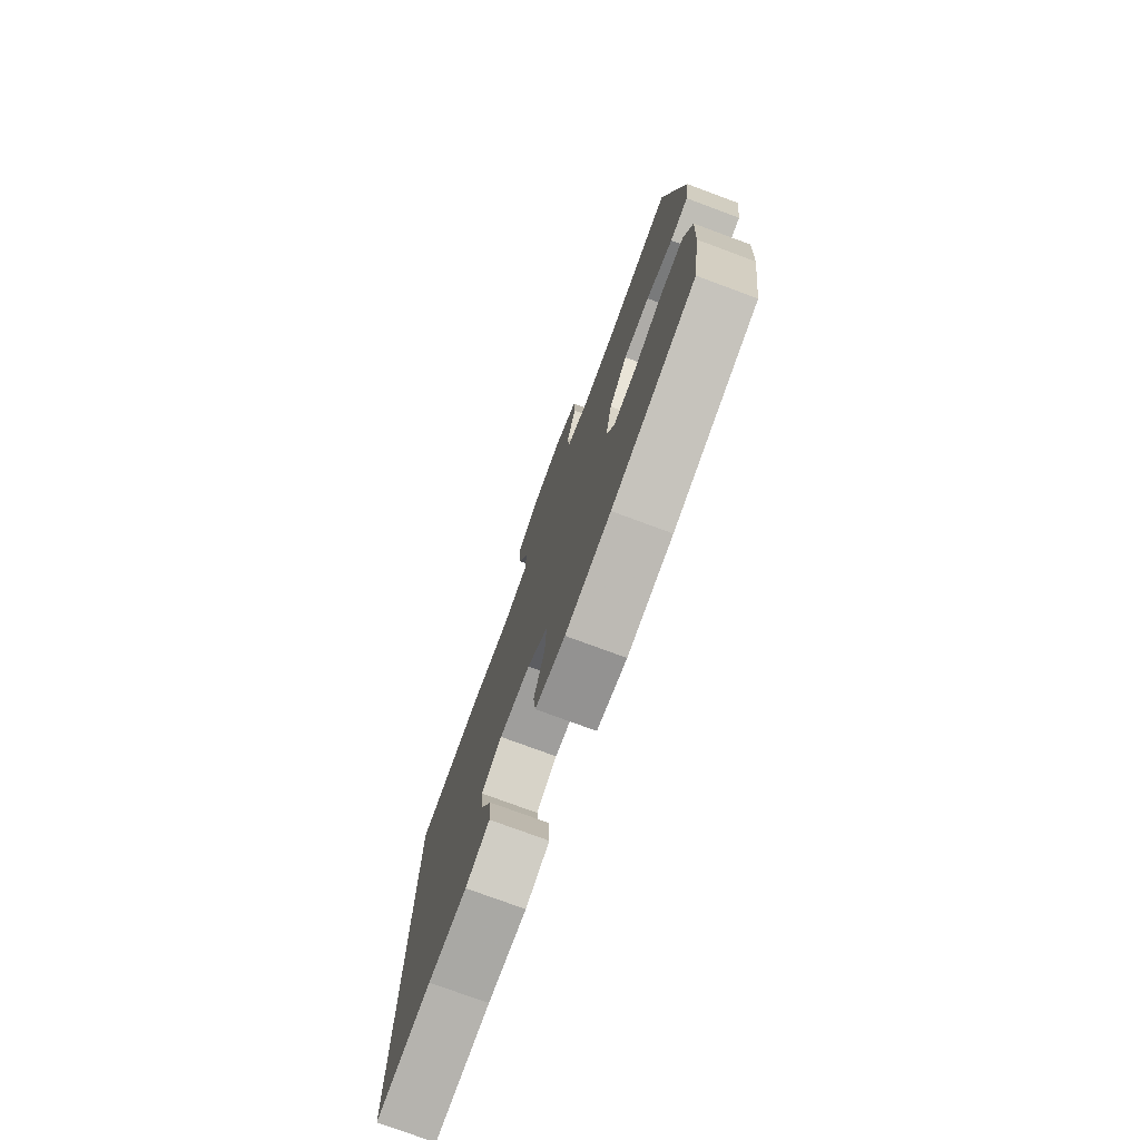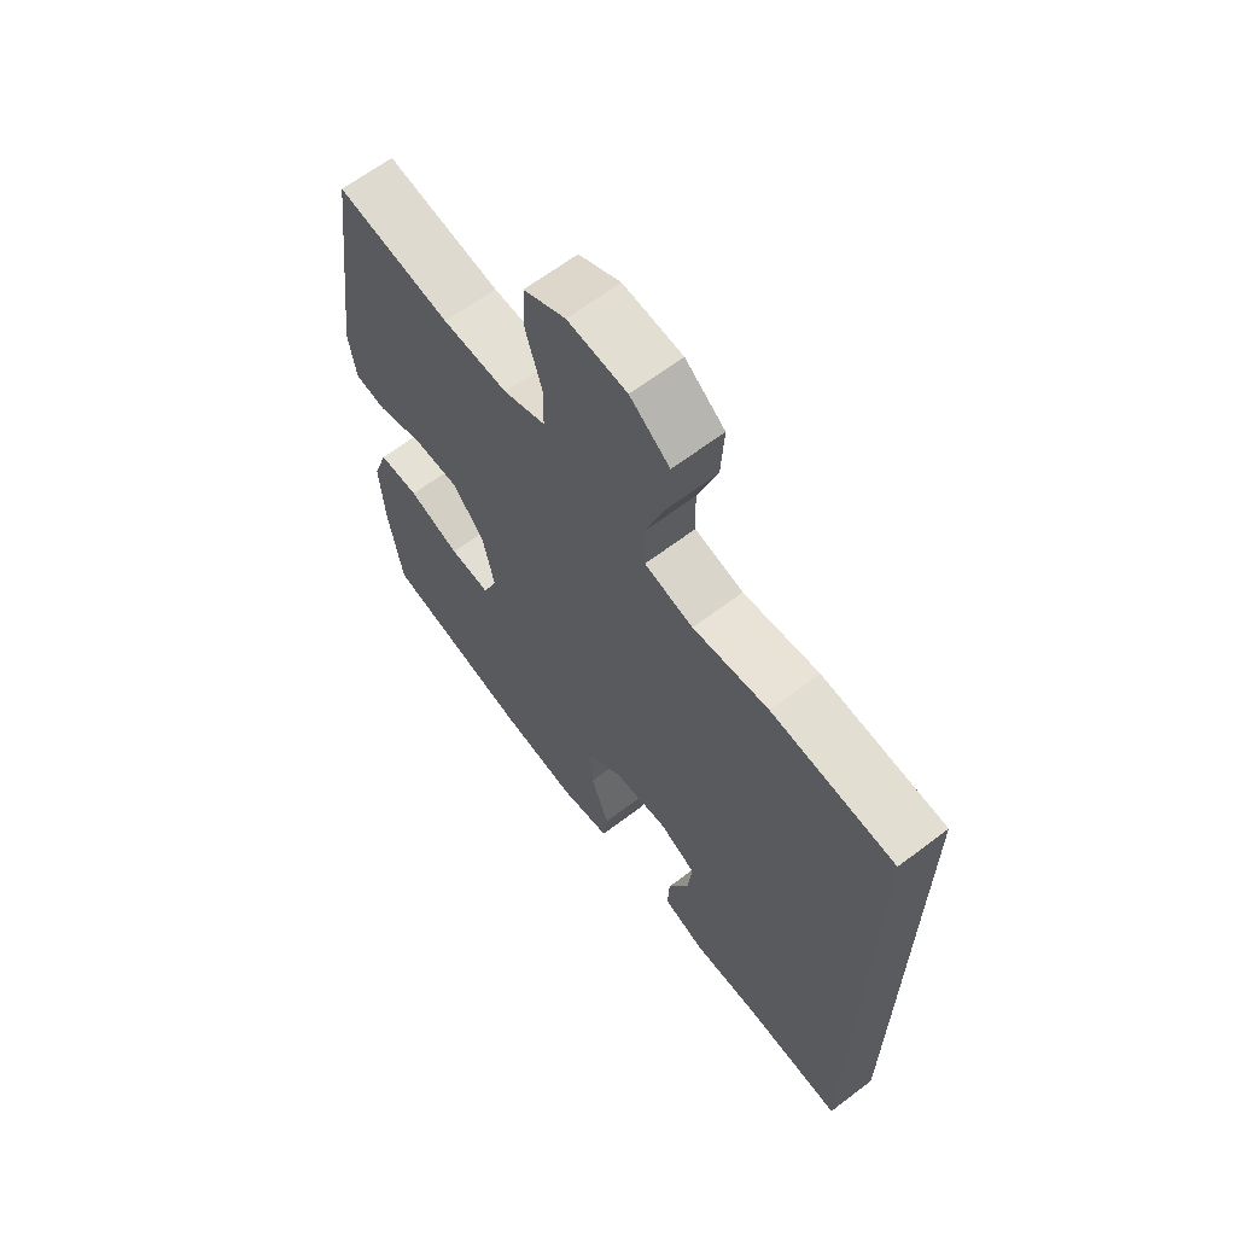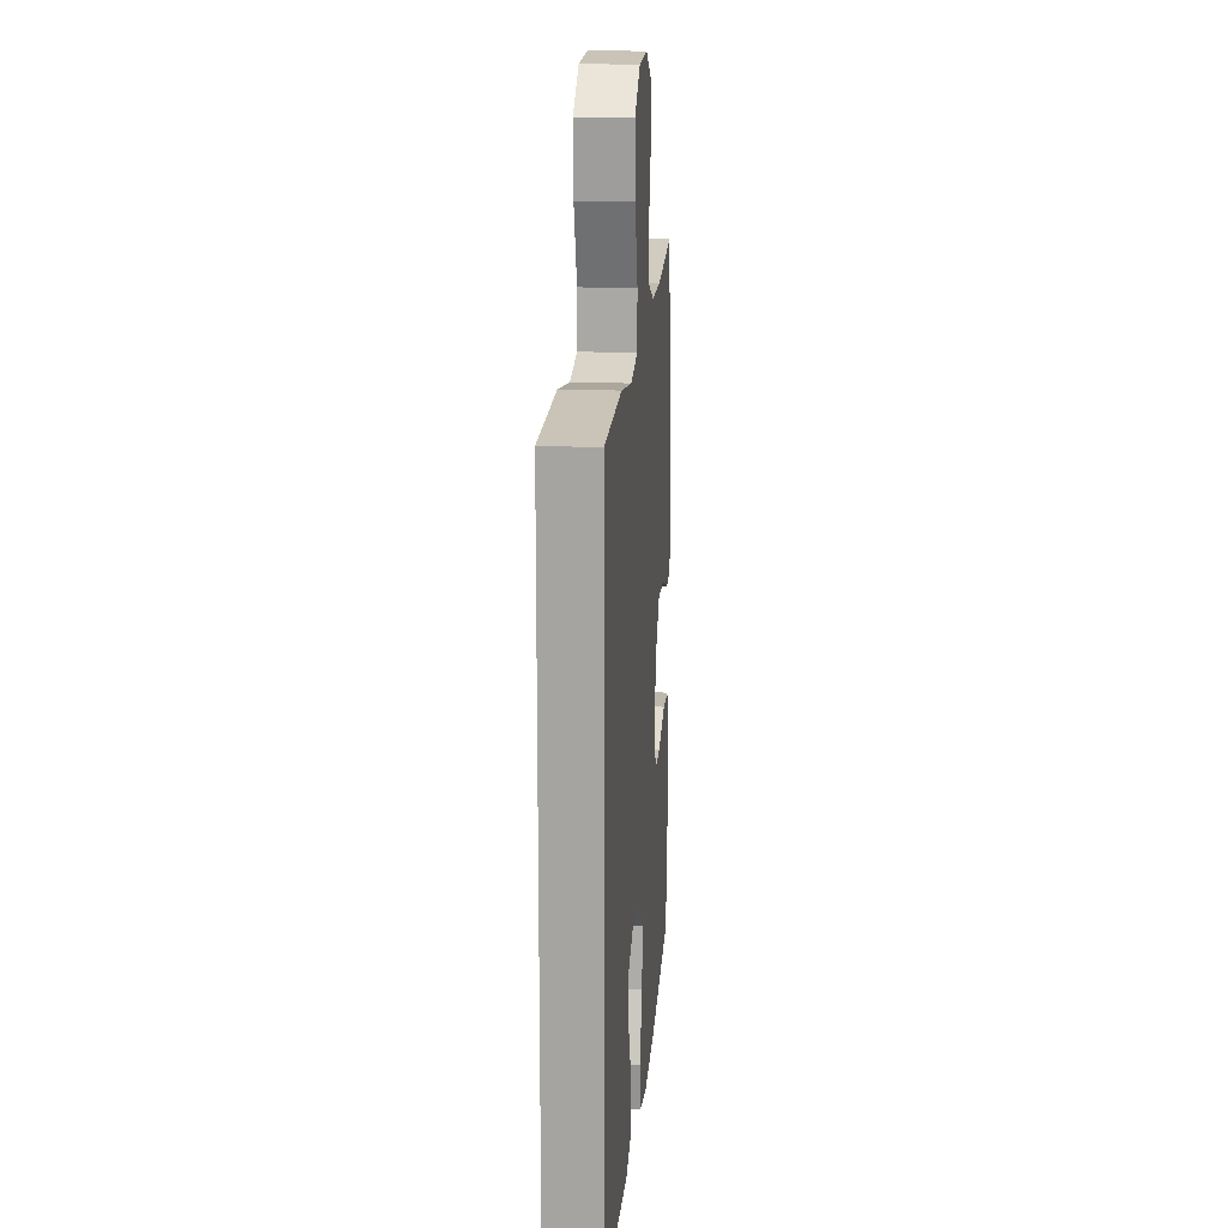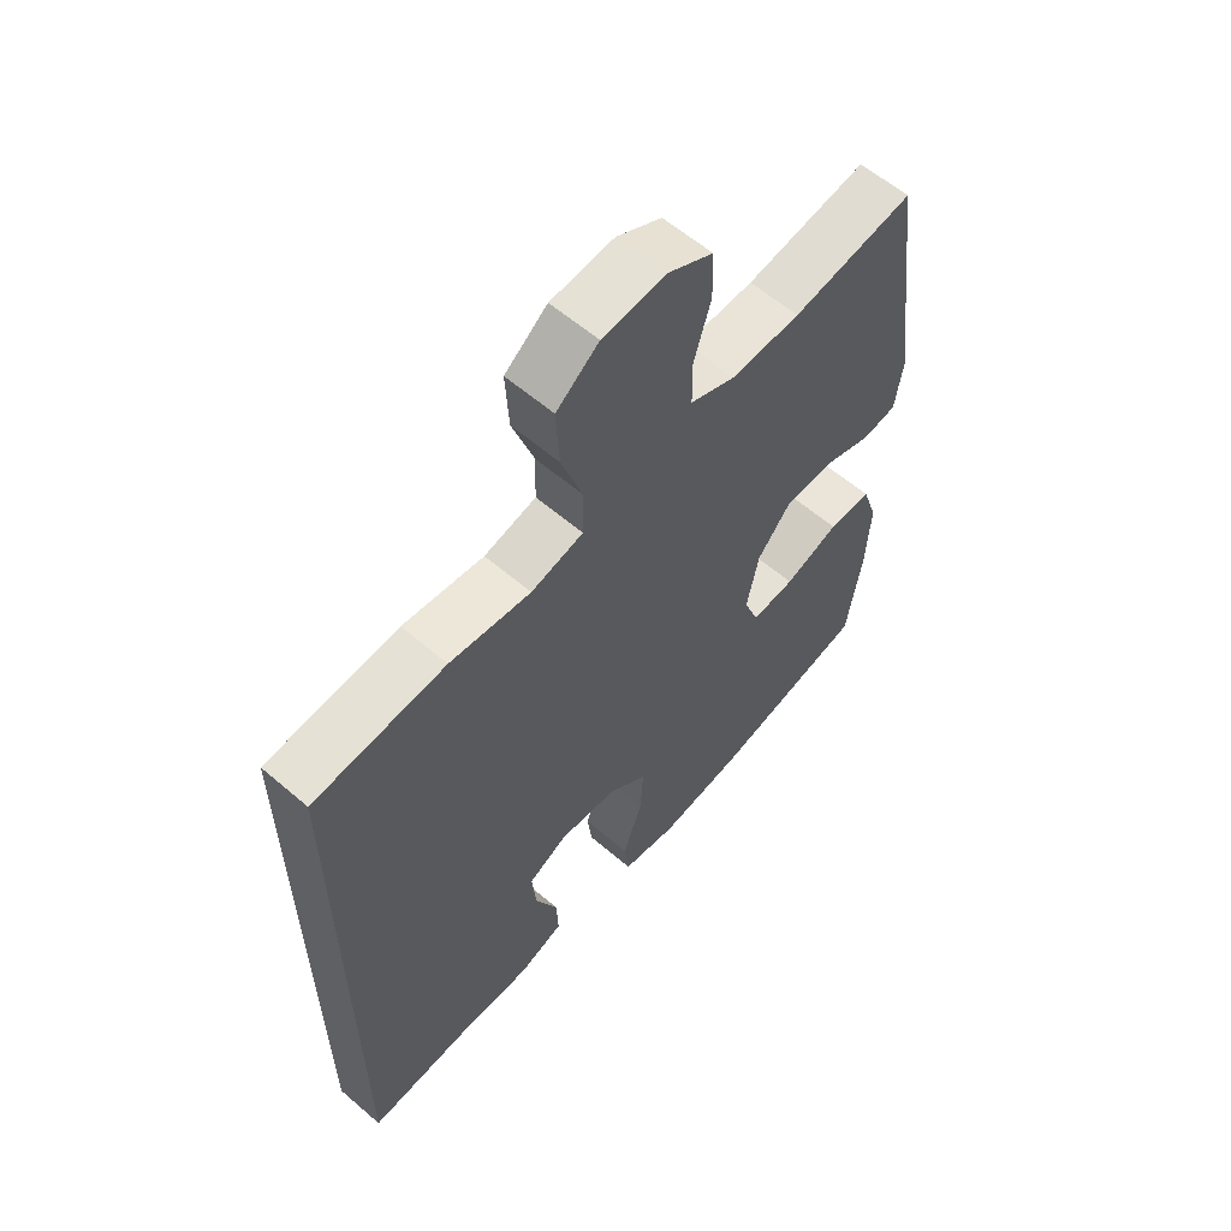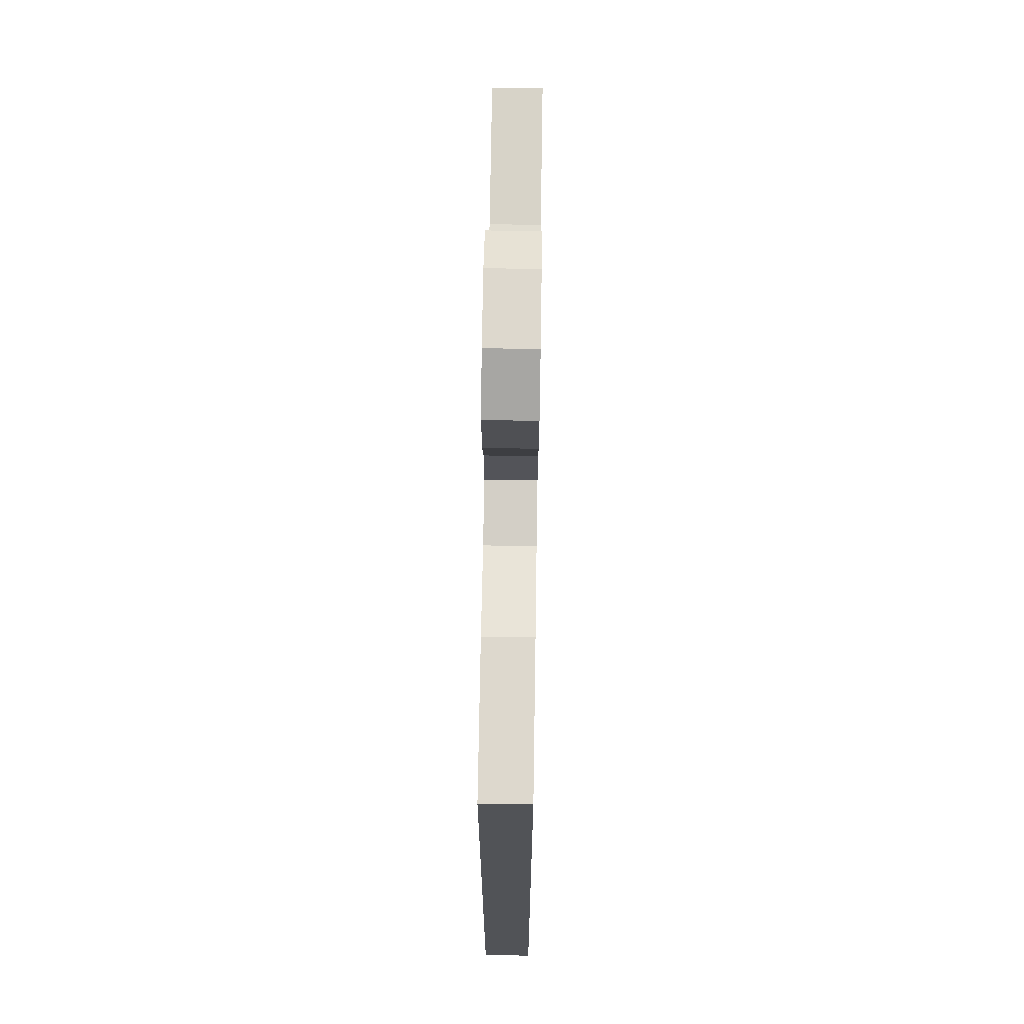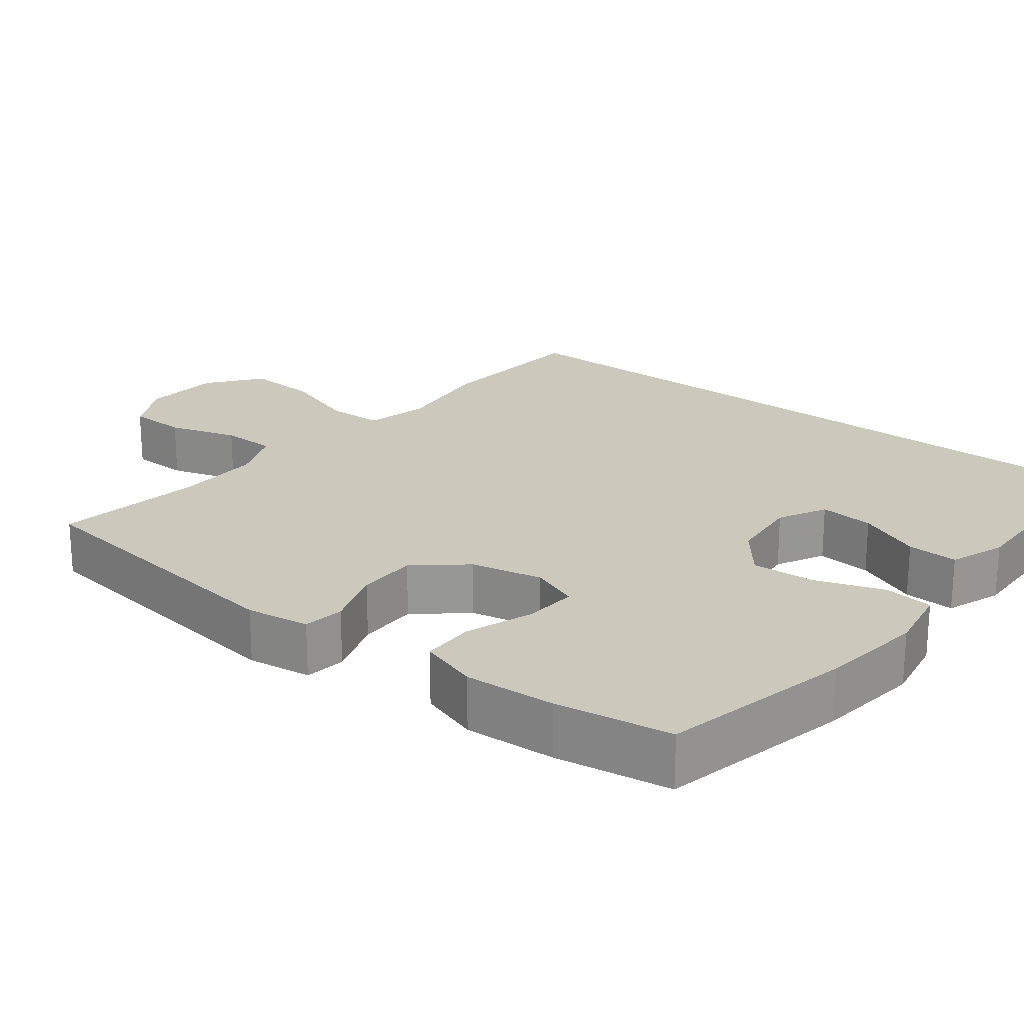
<metadata>
{"format":"obj","ext":"obj","renderer":"f3d","projection":"perspective","resolution":1024,"background":"white","views":[{"elev":-76.9,"azim":69.7,"up":"+Z"},{"elev":64.7,"azim":-127.4,"up":"+Z"},{"elev":15.6,"azim":-85.1,"up":"+Z"},{"elev":59.8,"azim":-48.7,"up":"+Z"},{"elev":67.8,"azim":-89.1,"up":"+Z"},{"elev":22.2,"azim":128.0,"up":"+Y"}]}
</metadata>
<code>
v 0.5 0.07 -0.5
v 0.244 0.07 -0.555
v 0.105 0.07 -0.572
v 0.014 0.07 -0.555
v 0.006 0.07 -0.489
v 0.038 0.07 -0.398
v 0.043 0.07 -0.313
v -0.021 0.07 -0.262
v -0.117 0.07 -0.252
v -0.181 0.07 -0.285
v -0.174 0.07 -0.358
v -0.137 0.07 -0.443
v -0.134 0.07 -0.511
v -0.208 0.07 -0.538
v -0.327 0.07 -0.534
v -0.5 0.07 -0.544
v -0.5 0.07 0.425
v -0.285 0.07 0.442
v -0.153 0.07 0.425
v -0.068 0.07 0.445
v -0.066 0.07 0.52
v -0.101 0.07 0.623
v -0.106 0.07 0.717
v -0.037 0.07 0.771
v 0.066 0.07 0.779
v 0.139 0.07 0.741
v 0.141 0.07 0.663
v 0.113 0.07 0.571
v 0.114 0.07 0.498
v 0.187 0.07 0.468
v 0.301 0.07 0.47
v 0.5 0.07 0.5
v 0.552 0.07 0.11
v 0.54 0.07 0.025
v 0.485 0.07 0.017
v 0.404 0.07 0.045
v 0.324 0.07 0.045
v 0.268 0.07 -0.021
v 0.248 0.07 -0.116
v 0.273 0.07 -0.181
v 0.344 0.07 -0.176
v 0.434 0.07 -0.144
v 0.505 0.07 -0.145
v 0.531 0.07 -0.224
v 0.524 0.07 -0.346
v 0.5 0 -0.5
v 0.244 0 -0.555
v 0.105 0 -0.572
v 0.014 0 -0.555
v 0.006 0 -0.489
v 0.038 0 -0.398
v 0.043 0 -0.313
v -0.021 0 -0.262
v -0.117 0 -0.252
v -0.181 0 -0.285
v -0.174 0 -0.358
v -0.137 0 -0.443
v -0.134 0 -0.511
v -0.208 0 -0.538
v -0.327 0 -0.534
v -0.5 0 -0.544
v -0.5 0 0.425
v -0.285 0 0.442
v -0.153 0 0.425
v -0.068 0 0.445
v -0.066 0 0.52
v -0.101 0 0.623
v -0.106 0 0.717
v -0.037 0 0.771
v 0.066 0 0.779
v 0.139 0 0.741
v 0.141 0 0.663
v 0.113 0 0.571
v 0.114 0 0.498
v 0.187 0 0.468
v 0.301 0 0.47
v 0.5 0 0.5
v 0.552 0 0.11
v 0.54 0 0.025
v 0.485 0 0.017
v 0.404 0 0.045
v 0.324 0 0.045
v 0.268 0 -0.021
v 0.248 0 -0.116
v 0.273 0 -0.181
v 0.344 0 -0.176
v 0.434 0 -0.144
v 0.505 0 -0.145
v 0.531 0 -0.224
v 0.524 0 -0.346
f 41 42 43 44
f 40 41 44 45
f 33 34 35 36
f 31 32 33 36
f 30 31 36 37
f 29 30 37 38
f 25 26 27 28
f 25 28 29
f 24 25 29
f 21 22 23 24
f 20 21 24 29
f 16 17 18 19
f 15 16 19 20
f 11 12 13 14
f 10 11 14 15
f 3 4 5 6
f 3 6 7
f 2 3 7
f 40 45 1 2
f 39 40 2 7
f 38 39 7 8
f 29 38 8 9
f 10 15 20 29
f 9 10 29
f 89 88 87 86
f 90 89 86 85
f 81 80 79 78
f 81 78 77 76
f 82 81 76 75
f 83 82 75 74
f 73 72 71 70
f 74 73 70
f 74 70 69
f 69 68 67 66
f 74 69 66 65
f 64 63 62 61
f 65 64 61 60
f 59 58 57 56
f 60 59 56 55
f 51 50 49 48
f 52 51 48
f 52 48 47
f 47 46 90 85
f 52 47 85 84
f 53 52 84 83
f 54 53 83 74
f 74 65 60 55
f 74 55 54
f 1 46 47 2
f 2 47 48 3
f 3 48 49 4
f 4 49 50 5
f 5 50 51 6
f 6 51 52 7
f 7 52 53 8
f 8 53 54 9
f 9 54 55 10
f 10 55 56 11
f 11 56 57 12
f 12 57 58 13
f 13 58 59 14
f 14 59 60 15
f 15 60 61 16
f 16 61 62 17
f 17 62 63 18
f 18 63 64 19
f 19 64 65 20
f 20 65 66 21
f 21 66 67 22
f 22 67 68 23
f 23 68 69 24
f 24 69 70 25
f 25 70 71 26
f 26 71 72 27
f 27 72 73 28
f 28 73 74 29
f 29 74 75 30
f 30 75 76 31
f 31 76 77 32
f 32 77 78 33
f 33 78 79 34
f 34 79 80 35
f 35 80 81 36
f 36 81 82 37
f 37 82 83 38
f 38 83 84 39
f 39 84 85 40
f 40 85 86 41
f 41 86 87 42
f 42 87 88 43
f 43 88 89 44
f 44 89 90 45
f 45 90 46 1

</code>
